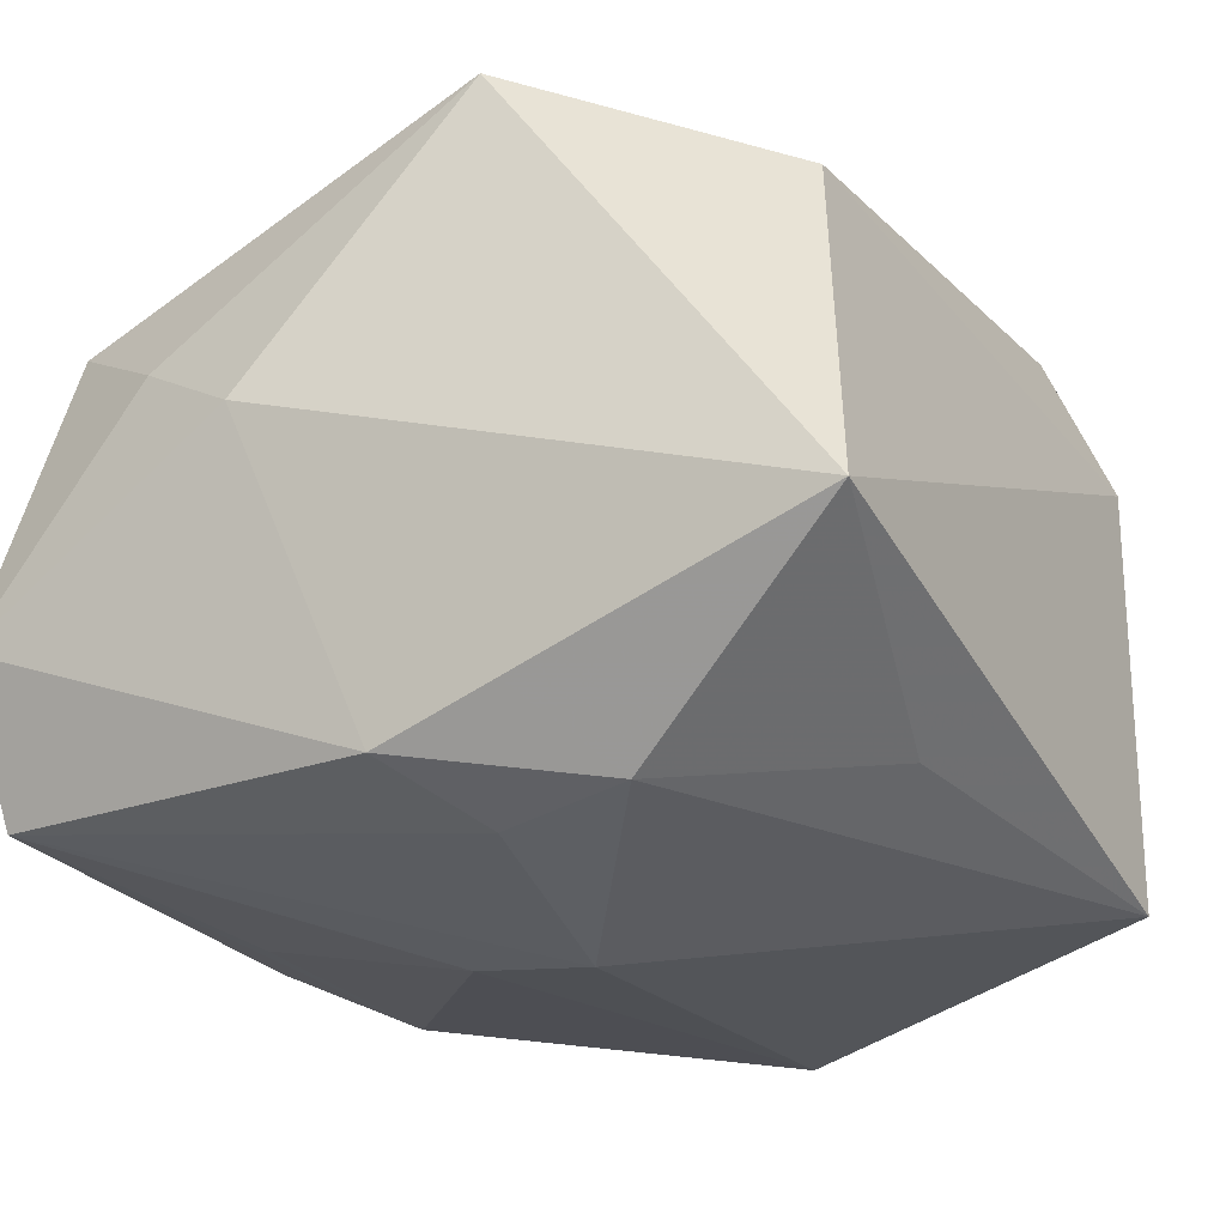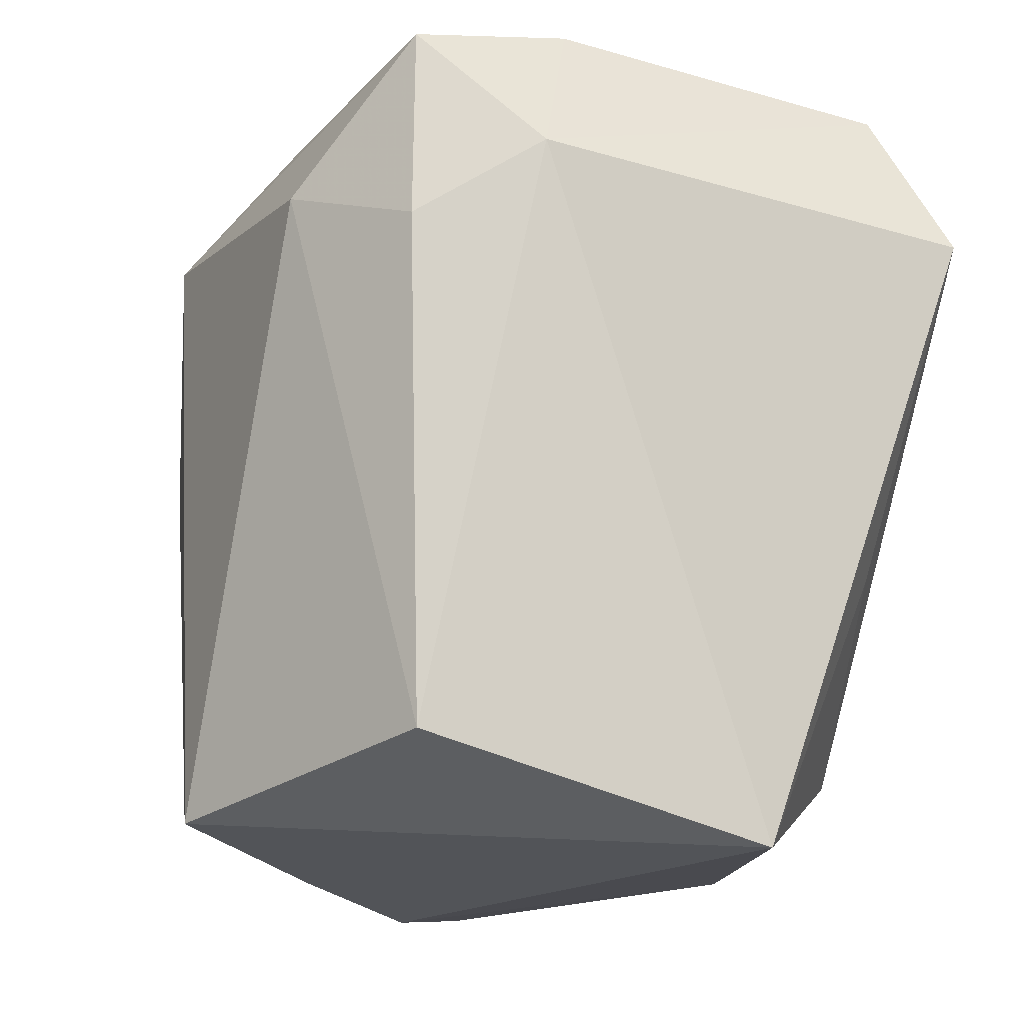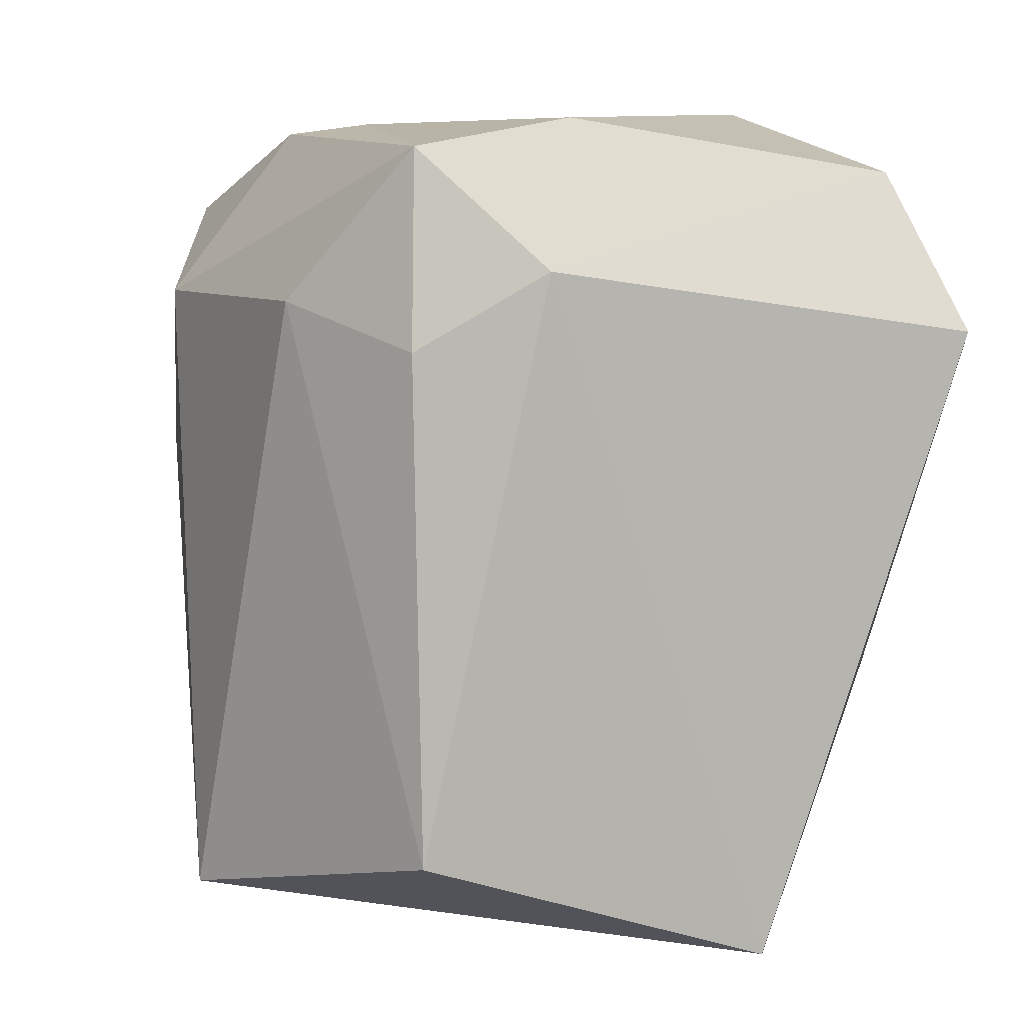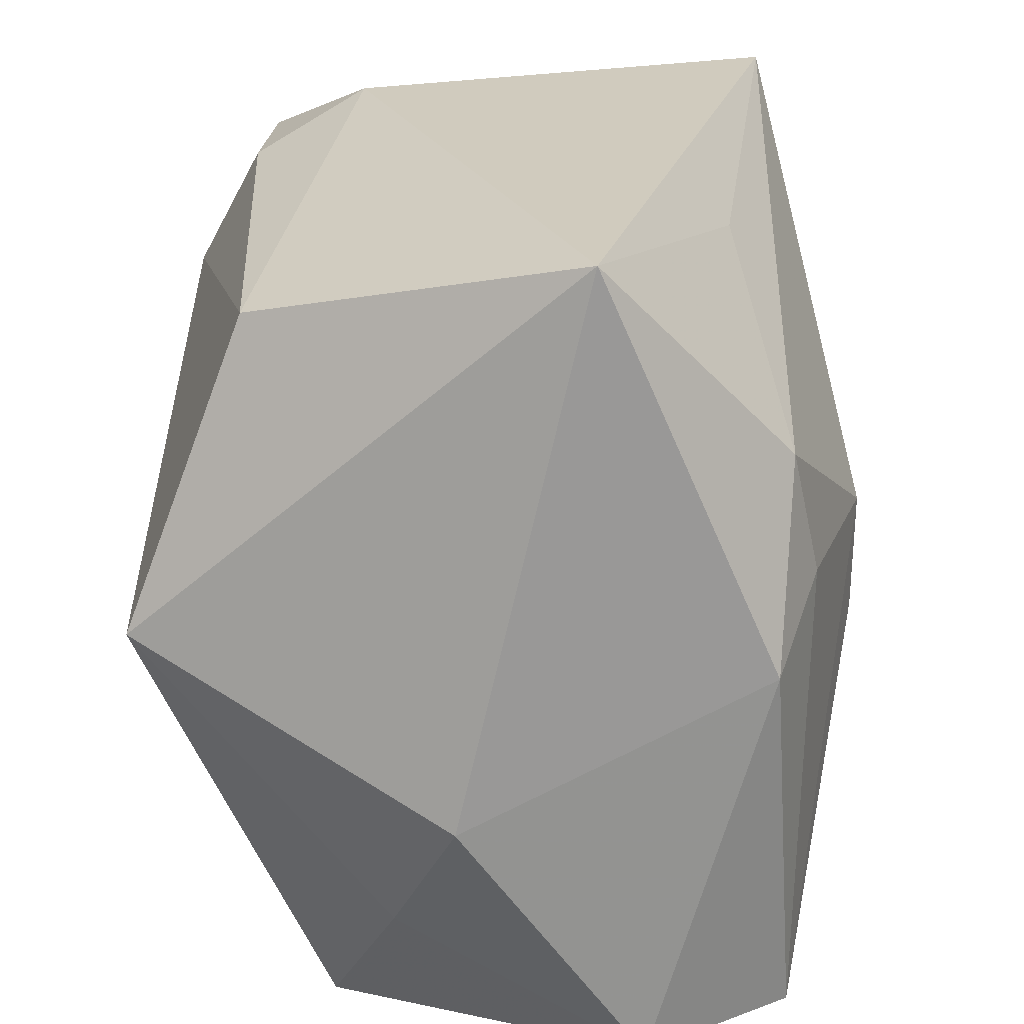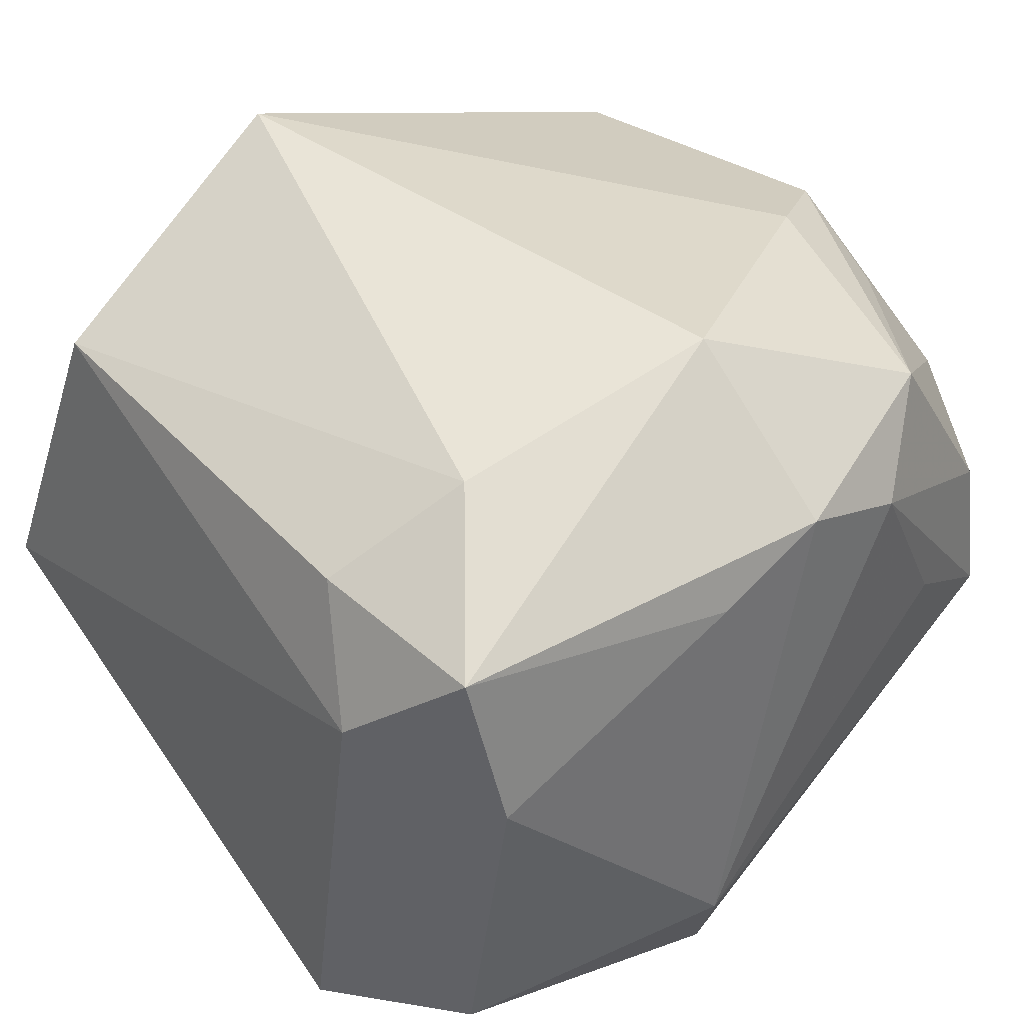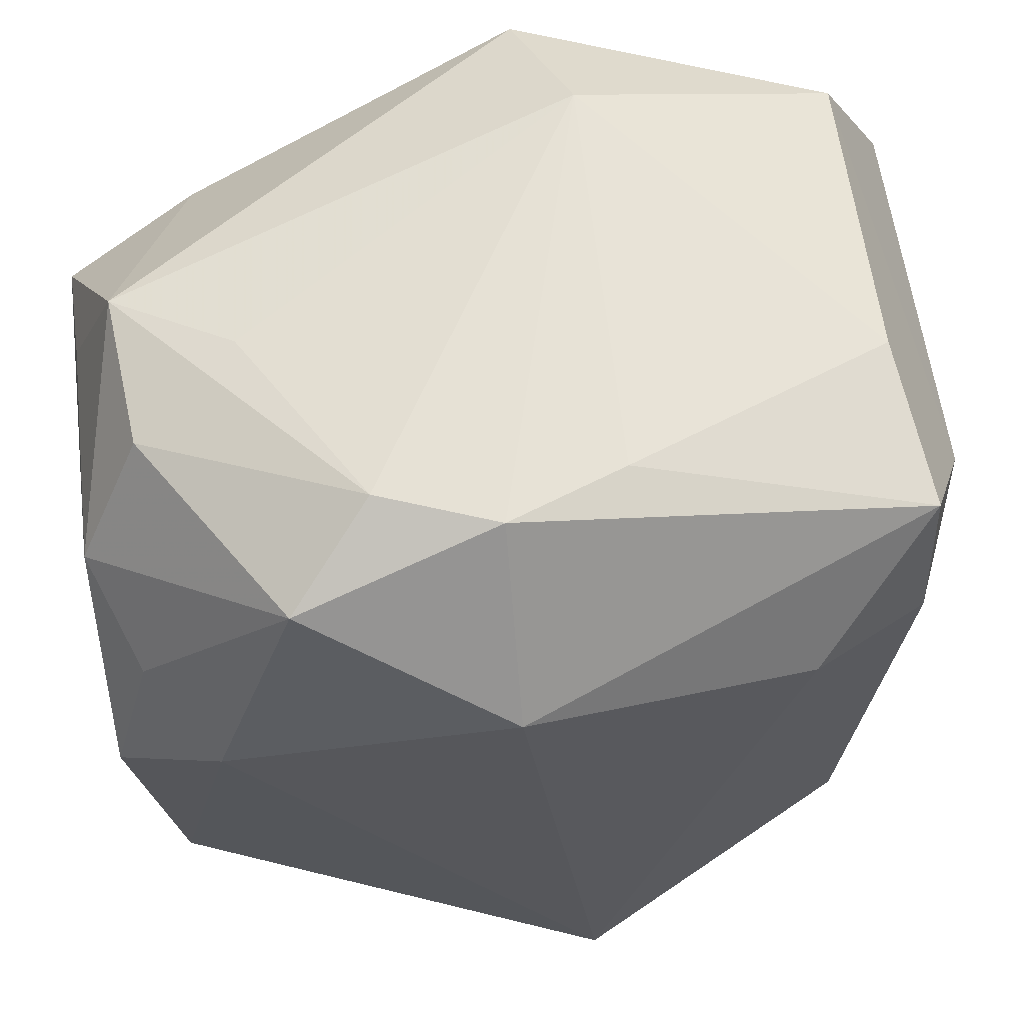
<metadata>
{"format":"obj","ext":"obj","renderer":"f3d","projection":"perspective","resolution":1024,"background":"white","views":[{"elev":-21.6,"azim":25.0,"up":"+Z"},{"elev":-16.0,"azim":68.1,"up":"+Y"},{"elev":2.7,"azim":67.7,"up":"+Y"},{"elev":-68.6,"azim":94.0,"up":"+Y"},{"elev":42.1,"azim":138.6,"up":"+Z"},{"elev":60.4,"azim":-7.9,"up":"+Y"}]}
</metadata>
<code>
v -0.03751 0.01796 0.01006
v -0.03751 -0.034 -0.00849
v -0.03751 0.01388 -0.02212
v 0.03878 0.0161 -0.02534
v 0.00287 -0.008121 -0.03112
v -0.03393 -0.02615 0.01876
v -0.002731 0.0347 0.02106
v 0.03335 0.01411 0.02241
v -0.03747 0.000428 0.02097
v -0.02046 0.02903 0.02416
v 0.007962 -0.03452 -0.01774
v 0.03004 -0.02776 0.02032
v 0.003395 -0.02528 -0.0256
v 0.03433 -0.03618 -0.008436
v -0.03376 0.01227 0.01875
v 0.03088 0.03345 0.007757
v -0.02334 -0.03285 0.0123
v -0.002531 -0.03385 -0.02143
v 0.007658 0.03475 0.01722
v -0.01297 0.03449 0.01691
v 0.004786 0.03162 -0.03093
v -0.0282 0.006285 0.02531
v 0.00454 -0.03228 0.03205
v 0.03747 0.02051 0.01222
v -0.01323 -0.03752 0.006147
v 0.02226 0.01847 0.02937
v 0.03207 0.02983 -0.02122
v -0.007542 -0.007837 -0.03023
v -0.02555 0.01722 -0.02745
v 0.01468 -0.0274 -0.02386
v -0.02751 -0.005327 -0.02576
v -0.03706 0.01784 -0.01084
v -0.002837 0.02027 0.03205
v -0.03274 0.03031 -0.007298
v 0.03255 0.03045 0.02191
v -0.02241 0.03252 -0.0003068
v -0.03641 -0.02846 -0.02144
v 0.03029 -0.01215 -0.02024
v 0.008589 0.03699 -0.01847
v -0.03163 0.02909 0.006254
f 30 5 4
f 24 14 4
f 4 27 24
f 7 35 19
f 19 39 7
f 4 14 38
f 38 30 4
f 14 30 38
f 3 29 37
f 33 35 7
f 33 26 35
f 23 26 33
f 35 24 16
f 16 24 27
f 27 39 16
f 16 19 35
f 39 19 16
f 8 24 35
f 35 26 8
f 5 30 13
f 13 37 5
f 5 37 28
f 3 37 2
f 11 30 14
f 10 33 7
f 14 24 12
f 24 8 12
f 23 14 12
f 12 26 23
f 12 8 26
f 21 39 27
f 21 27 4
f 4 5 21
f 5 28 21
f 21 28 29
f 3 32 34
f 34 29 3
f 34 21 29
f 34 36 39
f 39 21 34
f 31 37 29
f 29 28 31
f 31 28 37
f 9 2 6
f 25 14 23
f 25 11 14
f 37 13 18
f 18 2 37
f 18 13 30
f 30 11 18
f 18 25 2
f 11 25 18
f 20 10 7
f 40 10 20
f 7 39 20
f 39 36 20
f 20 34 40
f 36 34 20
f 1 10 40
f 40 34 1
f 1 32 3
f 1 34 32
f 3 2 1
f 1 2 9
f 22 10 9
f 33 10 22
f 23 33 22
f 22 6 23
f 9 6 22
f 17 6 2
f 2 25 17
f 23 6 17
f 17 25 23
f 9 10 15
f 15 1 9
f 10 1 15

</code>
